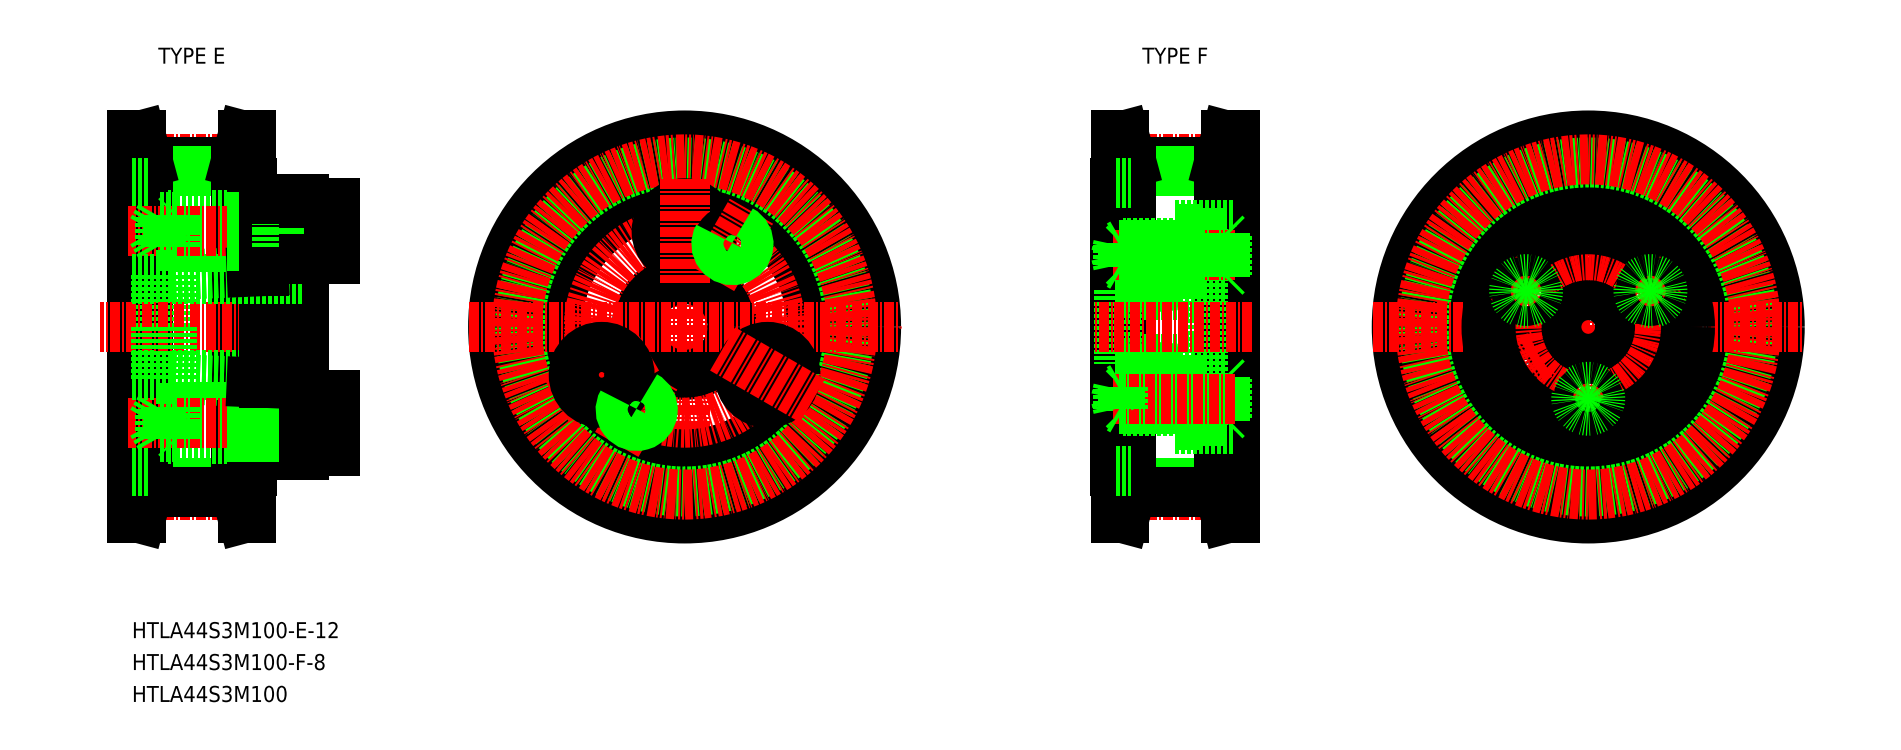
<metadata>
{"format":"dxf","ext":"dxf","renderer":"ezdxf+matplotlib","layout":"modelspace","background":"white","min_lineweight":24,"dpi":150}
</metadata>
<code>
0
SECTION
2
ENTITIES
0
TEXT
8
0
10
7929
20
2620
30
0
40
2
1
HTLA44S3M100-E-12
7
MISUMI
0
LINE
8
CENTER
10
7931
20
2638
30
0
11
7942
21
2638
31
0
0
LINE
8
CENTER
10
7931
20
2680
30
0
11
7942
21
2680
31
0
0
LINE
8
0
10
7931
20
2680
30
0
11
7942
21
2680
31
0
0
LINE
8
0
10
7931
20
2679
30
0
11
7942
21
2679
31
0
0
LINE
8
0
10
7931
20
2640
30
0
11
7942
21
2640
31
0
0
LINE
8
0
10
7931
20
2639
30
0
11
7942
21
2639
31
0
0
LINE
8
0
10
7929
20
2641
30
0
11
7929
21
2677
31
0
0
LINE
8
0
10
7931
20
2639
30
0
11
7931
21
2680
31
0
0
LINE
8
0
10
7930
20
2641
30
0
11
7930
21
2639
31
0
0
LINE
8
0
10
7931
20
2639
30
0
11
7930
21
2635
31
0
0
LINE
8
0
10
7929
20
2635
30
0
11
7930
21
2635
31
0
0
LINE
8
0
10
7930
20
2639
30
0
11
7929
21
2635
31
0
0
LINE
8
0
10
7929
20
2641
30
0
11
7929
21
2641
31
0
0
LINE
8
0
10
7930
20
2677
30
0
11
7930
21
2680
31
0
0
LINE
8
0
10
7929
20
2677
30
0
11
7929
21
2677
31
0
0
LINE
8
0
10
7931
20
2680
30
0
11
7930
21
2683
31
0
0
LINE
8
0
10
7929
20
2683
30
0
11
7930
21
2683
31
0
0
LINE
8
0
10
7930
20
2680
30
0
11
7929
21
2683
31
0
0
LINE
8
0
10
7944
20
2641
30
0
11
7944
21
2677
31
0
0
LINE
8
0
10
7943
20
2641
30
0
11
7943
21
2639
31
0
0
LINE
8
0
10
7942
20
2639
30
0
11
7942
21
2680
31
0
0
LINE
8
0
10
7944
20
2635
30
0
11
7943
21
2635
31
0
0
LINE
8
0
10
7943
20
2639
30
0
11
7944
21
2635
31
0
0
LINE
8
0
10
7942
20
2639
30
0
11
7943
21
2635
31
0
0
LINE
8
0
10
7942
20
2641
30
0
11
7944
21
2641
31
0
0
LINE
8
0
10
7943
20
2677
30
0
11
7943
21
2680
31
0
0
LINE
8
0
10
7942
20
2677
30
0
11
7944
21
2677
31
0
0
LINE
8
0
10
7944
20
2683
30
0
11
7943
21
2683
31
0
0
LINE
8
0
10
7943
20
2680
30
0
11
7944
21
2683
31
0
0
LINE
8
0
10
7942
20
2680
30
0
11
7943
21
2683
31
0
0
LINE
8
0
10
7944
20
2683
30
0
11
7944
21
2635
31
0
0
LINE
8
0
10
7943
20
2635
30
0
11
7943
21
2683
31
0
0
LINE
8
0
10
7930
20
2683
30
0
11
7930
21
2635
31
0
0
LINE
8
0
10
7929
20
2635
30
0
11
7929
21
2683
31
0
0
LINE
8
0
10
7944
20
2677
30
0
11
7944
21
2677
31
0
0
LINE
8
0
10
7944
20
2641
30
0
11
7944
21
2641
31
0
0
LINE
8
0
10
7929
20
2641
30
0
11
7931
21
2641
31
0
0
LINE
8
0
10
7929
20
2677
30
0
11
7931
21
2677
31
0
0
LINE
8
0
10
7946
20
2666
30
0
11
7946
21
2659
31
0
0
LINE
8
0
10
7951
20
2668
30
0
11
7951
21
2659
31
0
0
LINE
8
0
10
7934
20
2666
30
0
11
7934
21
2659
31
0
0
LINE
8
0
10
7932
20
2666
30
0
11
7932
21
2659
31
0
0
LINE
8
CENTER
10
7954
20
2659
30
0
11
7925
21
2659
31
0
0
LINE
8
0
10
7934
20
2653
30
0
11
7944
21
2652
31
0
0
LINE
8
0
10
7935
20
2649
30
0
11
7944
21
2649
31
0
0
LINE
8
0
10
7944
20
2649
30
0
11
7935
21
2649
31
0
0
LINE
8
0
10
7934
20
2653
30
0
11
7951
21
2653
31
0
0
LINE
8
0
10
7944
20
2645
30
0
11
7935
21
2645
31
0
0
LINE
8
0
10
7935
20
2645
30
0
11
7944
21
2645
31
0
0
LINE
8
CENTER
10
7958
20
2647
30
0
11
7929
21
2647
31
0
0
LINE
8
0
10
7935
20
2649
30
0
11
7933
21
2649
31
0
0
LINE
8
0
10
7935
20
2649
30
0
11
7934
21
2649
31
0
0
LINE
8
0
10
7935
20
2645
30
0
11
7933
21
2645
31
0
0
LINE
8
0
10
7935
20
2645
30
0
11
7934
21
2645
31
0
0
LINE
8
0
10
7934
20
2645
30
0
11
7934
21
2647
31
0
0
LINE
8
0
10
7933
20
2645
30
0
11
7932
21
2647
31
0
0
LINE
8
0
10
7934
20
2649
30
0
11
7934
21
2647
31
0
0
LINE
8
0
10
7933
20
2649
30
0
11
7932
21
2647
31
0
0
LINE
8
0
10
7933
20
2645
30
0
11
7933
21
2649
31
0
0
LINE
8
0
10
7935
20
2645
30
0
11
7935
21
2645
31
0
0
LINE
8
0
10
7935
20
2645
30
0
11
7935
21
2647
31
0
0
LINE
8
0
10
7935
20
2649
30
0
11
7935
21
2649
31
0
0
LINE
8
0
10
7935
20
2645
30
0
11
7935
21
2647
31
0
0
LINE
8
0
10
7935
20
2649
30
0
11
7935
21
2647
31
0
0
LINE
8
0
10
7935
20
2649
30
0
11
7935
21
2647
31
0
0
LINE
8
0
10
7932
20
2653
30
0
11
7934
21
2653
31
0
0
LINE
8
0
10
7932
20
2653
30
0
11
7932
21
2659
31
0
0
LINE
8
0
10
7929
20
2653
30
0
11
7932
21
2653
31
0
0
LINE
8
0
10
7934
20
2653
30
0
11
7934
21
2659
31
0
0
LINE
8
0
10
7946
20
2649
30
0
11
7946
21
2652
31
0
0
LINE
8
0
10
7951
20
2651
30
0
11
7951
21
2659
31
0
0
LINE
8
0
10
7946
20
2643
30
0
11
7951
21
2643
31
0
0
LINE
8
0
10
7951
20
2649
30
0
11
7946
21
2649
31
0
0
LINE
8
0
10
7951
20
2645
30
0
11
7946
21
2645
31
0
0
LINE
8
0
10
7947
20
2645
30
0
11
7947
21
2647
31
0
0
LINE
8
0
10
7946
20
2645
30
0
11
7946
21
2649
31
0
0
LINE
8
0
10
7946
20
2645
30
0
11
7944
21
2645
31
0
0
LINE
8
0
10
7946
20
2643
30
0
11
7946
21
2645
31
0
0
LINE
8
0
10
7946
20
2649
30
0
11
7947
21
2649
31
0
0
LINE
8
0
10
7946
20
2645
30
0
11
7947
21
2645
31
0
0
LINE
8
0
10
7946
20
2649
30
0
11
7944
21
2649
31
0
0
LINE
8
0
10
7946
20
2649
30
0
11
7944
21
2649
31
0
0
LINE
8
0
10
7946
20
2645
30
0
11
7944
21
2645
31
0
0
LINE
8
0
10
7947
20
2649
30
0
11
7947
21
2647
31
0
0
LINE
8
0
10
7955
20
2644
30
0
11
7955
21
2647
31
0
0
LINE
8
0
10
7951
20
2644
30
0
11
7951
21
2651
31
0
0
LINE
8
0
10
7951
20
2644
30
0
11
7955
21
2644
31
0
0
LINE
8
0
10
7951
20
2643
30
0
11
7951
21
2644
31
0
0
LINE
8
0
10
7951
20
2651
30
0
11
7955
21
2651
31
0
0
LINE
8
0
10
7955
20
2651
30
0
11
7955
21
2647
31
0
0
LINE
8
0
10
7946
20
2652
30
0
11
7946
21
2659
31
0
0
LINE
8
0
10
7946
20
2652
30
0
11
7944
21
2652
31
0
0
LINE
8
0
10
7944
20
2669
30
0
11
7935
21
2669
31
0
0
LINE
8
0
10
7935
20
2669
30
0
11
7944
21
2669
31
0
0
LINE
8
0
10
7935
20
2673
30
0
11
7944
21
2673
31
0
0
LINE
8
0
10
7944
20
2673
30
0
11
7935
21
2673
31
0
0
LINE
8
0
10
7934
20
2665
30
0
11
7951
21
2665
31
0
0
LINE
8
0
10
7934
20
2666
30
0
11
7944
21
2666
31
0
0
LINE
8
CENTER
10
7958
20
2671
30
0
11
7929
21
2671
31
0
0
LINE
8
0
10
7935
20
2669
30
0
11
7933
21
2669
31
0
0
LINE
8
0
10
7935
20
2673
30
0
11
7933
21
2673
31
0
0
LINE
8
0
10
7935
20
2669
30
0
11
7934
21
2669
31
0
0
LINE
8
0
10
7935
20
2673
30
0
11
7934
21
2673
31
0
0
LINE
8
0
10
7932
20
2666
30
0
11
7934
21
2666
31
0
0
LINE
8
0
10
7929
20
2665
30
0
11
7932
21
2665
31
0
0
LINE
8
0
10
7934
20
2673
30
0
11
7934
21
2671
31
0
0
LINE
8
0
10
7933
20
2673
30
0
11
7932
21
2671
31
0
0
LINE
8
0
10
7933
20
2673
30
0
11
7933
21
2669
31
0
0
LINE
8
0
10
7933
20
2669
30
0
11
7932
21
2671
31
0
0
LINE
8
0
10
7934
20
2669
30
0
11
7934
21
2671
31
0
0
LINE
8
0
10
7935
20
2673
30
0
11
7935
21
2671
31
0
0
LINE
8
0
10
7935
20
2673
30
0
11
7935
21
2671
31
0
0
LINE
8
0
10
7935
20
2673
30
0
11
7935
21
2673
31
0
0
LINE
8
0
10
7935
20
2669
30
0
11
7935
21
2669
31
0
0
LINE
8
0
10
7935
20
2669
30
0
11
7935
21
2671
31
0
0
LINE
8
0
10
7935
20
2669
30
0
11
7935
21
2671
31
0
0
LINE
8
0
10
7955
20
2675
30
0
11
7955
21
2671
31
0
0
LINE
8
0
10
7951
20
2675
30
0
11
7951
21
2668
31
0
0
LINE
8
0
10
7946
20
2675
30
0
11
7946
21
2673
31
0
0
LINE
8
0
10
7951
20
2669
30
0
11
7946
21
2669
31
0
0
LINE
8
0
10
7951
20
2673
30
0
11
7946
21
2673
31
0
0
LINE
8
0
10
7946
20
2669
30
0
11
7946
21
2666
31
0
0
LINE
8
0
10
7946
20
2666
30
0
11
7944
21
2666
31
0
0
LINE
8
0
10
7946
20
2673
30
0
11
7947
21
2673
31
0
0
LINE
8
0
10
7946
20
2669
30
0
11
7947
21
2669
31
0
0
LINE
8
0
10
7946
20
2673
30
0
11
7944
21
2673
31
0
0
LINE
8
0
10
7946
20
2673
30
0
11
7944
21
2673
31
0
0
LINE
8
0
10
7946
20
2669
30
0
11
7944
21
2669
31
0
0
LINE
8
0
10
7946
20
2669
30
0
11
7944
21
2669
31
0
0
LINE
8
0
10
7946
20
2673
30
0
11
7946
21
2669
31
0
0
LINE
8
0
10
7947
20
2673
30
0
11
7947
21
2671
31
0
0
LINE
8
0
10
7947
20
2669
30
0
11
7947
21
2671
31
0
0
LINE
8
0
10
7955
20
2668
30
0
11
7955
21
2671
31
0
0
LINE
8
0
10
7951
20
2668
30
0
11
7955
21
2668
31
0
0
LINE
8
0
10
7946
20
2675
30
0
11
7951
21
2675
31
0
0
LINE
8
0
10
7951
20
2675
30
0
11
7955
21
2675
31
0
0
LINE
8
0
10
7951
20
2675
30
0
11
7951
21
2675
31
0
0
LINE
8
CENTER
10
7999
20
2632
30
0
11
7999
21
2686
31
0
0
CIRCLE
8
0
10
7999
20
2659
30
0
40
19.52
0
CIRCLE
8
0
10
7999
20
2659
30
0
40
24
0
CIRCLE
8
0
10
7999
20
2659
30
0
40
18
0
CIRCLE
8
0
10
7999
20
2659
30
0
40
16
0
CIRCLE
8
0
10
7999
20
2659
30
0
40
16
0
CIRCLE
8
0
10
7999
20
2659
30
0
40
6
0
CIRCLE
8
0
10
7999
20
2659
30
0
40
20.62
0
CIRCLE
8
CENTER
10
7999
20
2659
30
0
40
12
0
CIRCLE
8
CENTER
10
7999
20
2659
30
0
40
21.01
0
LINE
8
CENTER
10
7972
20
2659
30
0
11
8026
21
2659
31
0
0
LINE
8
CENTER
10
7983
20
2650
30
0
11
7994
21
2656
31
0
0
LINE
8
CENTER
10
7990
20
2644
30
0
11
7995
21
2653
31
0
0
CIRCLE
8
0
10
7988
20
2653
30
0
40
3.5
0
CIRCLE
8
0
10
7993
20
2649
30
0
40
1.8
0
ARC
8
0
10
7993
20
2649
30
0
40
2
50
150
51
62
0
CIRCLE
8
0
10
8009
20
2653
30
0
40
3.5
0
LINE
8
CENTER
10
8015
20
2650
30
0
11
8003
21
2656
31
0
0
CIRCLE
8
0
10
7999
20
2671
30
0
40
3.5
0
LINE
8
CENTER
10
7999
20
2678
30
0
11
7999
21
2665
31
0
0
CIRCLE
8
0
10
8005
20
2670
30
0
40
1.8
0
LINE
8
CENTER
10
8002
20
2665
30
0
11
8007
21
2674
31
0
0
ARC
8
0
10
8005
20
2670
30
0
40
2
50
150
51
62
0
LINE
8
CENTER
10
8055
20
2638
30
0
11
8066
21
2638
31
0
0
LINE
8
CENTER
10
8055
20
2680
30
0
11
8066
21
2680
31
0
0
LINE
8
0
10
8055
20
2680
30
0
11
8066
21
2680
31
0
0
LINE
8
0
10
8055
20
2679
30
0
11
8066
21
2679
31
0
0
LINE
8
0
10
8055
20
2640
30
0
11
8066
21
2640
31
0
0
LINE
8
0
10
8055
20
2639
30
0
11
8066
21
2639
31
0
0
LINE
8
0
10
8053
20
2641
30
0
11
8053
21
2677
31
0
0
LINE
8
0
10
8055
20
2639
30
0
11
8055
21
2680
31
0
0
LINE
8
0
10
8054
20
2641
30
0
11
8054
21
2639
31
0
0
LINE
8
0
10
8055
20
2639
30
0
11
8054
21
2635
31
0
0
LINE
8
0
10
8053
20
2635
30
0
11
8054
21
2635
31
0
0
LINE
8
0
10
8054
20
2639
30
0
11
8053
21
2635
31
0
0
LINE
8
0
10
8053
20
2641
30
0
11
8053
21
2641
31
0
0
LINE
8
0
10
8054
20
2677
30
0
11
8054
21
2680
31
0
0
LINE
8
0
10
8053
20
2677
30
0
11
8053
21
2677
31
0
0
LINE
8
0
10
8055
20
2680
30
0
11
8054
21
2683
31
0
0
LINE
8
0
10
8053
20
2683
30
0
11
8054
21
2683
31
0
0
LINE
8
0
10
8054
20
2680
30
0
11
8053
21
2683
31
0
0
LINE
8
0
10
8068
20
2641
30
0
11
8068
21
2677
31
0
0
LINE
8
0
10
8067
20
2641
30
0
11
8067
21
2639
31
0
0
LINE
8
0
10
8066
20
2639
30
0
11
8066
21
2680
31
0
0
LINE
8
0
10
8067
20
2635
30
0
11
8066
21
2635
31
0
0
LINE
8
0
10
8067
20
2639
30
0
11
8067
21
2635
31
0
0
LINE
8
0
10
8066
20
2639
30
0
11
8066
21
2635
31
0
0
LINE
8
0
10
8066
20
2641
30
0
11
8067
21
2641
31
0
0
LINE
8
0
10
8067
20
2677
30
0
11
8067
21
2680
31
0
0
LINE
8
0
10
8066
20
2677
30
0
11
8067
21
2677
31
0
0
LINE
8
0
10
8067
20
2683
30
0
11
8066
21
2683
31
0
0
LINE
8
0
10
8067
20
2680
30
0
11
8067
21
2683
31
0
0
LINE
8
0
10
8066
20
2680
30
0
11
8066
21
2683
31
0
0
LINE
8
0
10
8067
20
2683
30
0
11
8067
21
2635
31
0
0
LINE
8
0
10
8066
20
2635
30
0
11
8066
21
2683
31
0
0
LINE
8
0
10
8054
20
2683
30
0
11
8054
21
2635
31
0
0
LINE
8
0
10
8053
20
2635
30
0
11
8053
21
2683
31
0
0
LINE
8
0
10
8067
20
2677
30
0
11
8068
21
2677
31
0
0
LINE
8
0
10
8067
20
2641
30
0
11
8068
21
2641
31
0
0
LINE
8
0
10
8053
20
2641
30
0
11
8055
21
2641
31
0
0
LINE
8
0
10
8053
20
2677
30
0
11
8055
21
2677
31
0
0
LINE
8
CENTER
10
8112
20
2632
30
0
11
8112
21
2686
31
0
0
CIRCLE
8
0
10
8112
20
2659
30
0
40
19.52
0
CIRCLE
8
0
10
8112
20
2659
30
0
40
24
0
CIRCLE
8
0
10
8112
20
2659
30
0
40
18
0
CIRCLE
8
0
10
8112
20
2659
30
0
40
20.62
0
CIRCLE
8
CENTER
10
8112
20
2659
30
0
40
21.01
0
LINE
8
CENTER
10
8085
20
2659
30
0
11
8139
21
2659
31
0
0
LINE
8
CENTER
10
8122
20
2653
30
0
11
8117
21
2656
31
0
0
CIRCLE
8
0
10
8120
20
2655
30
0
40
2.75
0
CIRCLE
8
0
10
8112
20
2659
30
0
40
12.75
0
CIRCLE
8
0
10
8104
20
2655
30
0
40
2.75
0
LINE
8
CENTER
10
8101
20
2653
30
0
11
8107
21
2656
31
0
0
CIRCLE
8
0
10
8112
20
2659
30
0
40
4
0
CIRCLE
8
0
10
8112
20
2668
30
0
40
2.75
0
CIRCLE
8
CENTER
10
8112
20
2659
30
0
40
9
0
CIRCLE
8
0
10
8112
20
2659
30
0
40
12.25
0
LINE
8
CENTER
10
8117
20
2662
30
0
11
8122
21
2665
31
0
0
CIRCLE
8
0
10
8120
20
2664
30
0
40
1.23
0
CIRCLE
8
0
10
8120
20
2664
30
0
40
1.5
0
LINE
8
CENTER
10
8107
20
2662
30
0
11
8101
21
2665
31
0
0
CIRCLE
8
0
10
8104
20
2664
30
0
40
1.23
0
CIRCLE
8
0
10
8104
20
2664
30
0
40
1.5
0
CIRCLE
8
0
10
8112
20
2650
30
0
40
1.23
0
CIRCLE
8
0
10
8112
20
2650
30
0
40
1.5
0
LINE
8
0
10
8053
20
2663
30
0
11
8053
21
2663
31
0
0
LINE
8
0
10
8053
20
2655
30
0
11
8053
21
2655
31
0
0
LINE
8
0
10
8060
20
2646
30
0
11
8068
21
2646
31
0
0
LINE
8
0
10
8060
20
2672
30
0
11
8068
21
2672
31
0
0
LINE
8
0
10
8053
20
2655
30
0
11
8064
21
2655
31
0
0
LINE
8
0
10
8061
20
2647
30
0
11
8064
21
2647
31
0
0
LINE
8
0
10
8061
20
2671
30
0
11
8064
21
2671
31
0
0
LINE
8
0
10
8064
20
2671
30
0
11
8064
21
2647
31
0
0
LINE
8
0
10
8053
20
2664
30
0
11
8053
21
2655
31
0
0
LINE
8
0
10
8061
20
2671
30
0
11
8061
21
2670
31
0
0
LINE
8
0
10
8061
20
2667
30
0
11
8061
21
2663
31
0
0
LINE
8
0
10
8061
20
2655
30
0
11
8061
21
2652
31
0
0
LINE
8
0
10
8061
20
2649
30
0
11
8061
21
2647
31
0
0
LINE
8
0
10
8061
20
2654
30
0
11
8053
21
2655
31
0
0
LINE
8
0
10
8053
20
2663
30
0
11
8064
21
2663
31
0
0
LINE
8
0
10
8061
20
2664
30
0
11
8053
21
2664
31
0
0
LINE
8
0
10
8066
20
2671
30
0
11
8064
21
2671
31
0
0
LINE
8
0
10
8066
20
2665
30
0
11
8064
21
2665
31
0
0
LINE
8
CENTER
10
8068
20
2668
30
0
11
8052
21
2668
31
0
0
LINE
8
0
10
8067
20
2671
30
0
11
8067
21
2666
31
0
0
LINE
8
0
10
8066
20
2671
30
0
11
8066
21
2665
31
0
0
LINE
8
0
10
8066
20
2665
30
0
11
8067
21
2666
31
0
0
LINE
8
0
10
8066
20
2671
30
0
11
8067
21
2671
31
0
0
LINE
8
0
10
8063
20
2669
30
0
11
8054
21
2669
31
0
0
LINE
8
0
10
8064
20
2670
30
0
11
8054
21
2670
31
0
0
LINE
8
0
10
8063
20
2667
30
0
11
8054
21
2667
31
0
0
LINE
8
0
10
8064
20
2667
30
0
11
8054
21
2667
31
0
0
LINE
8
0
10
8063
20
2670
30
0
11
8063
21
2667
31
0
0
LINE
8
0
10
8063
20
2667
30
0
11
8064
21
2667
31
0
0
LINE
8
0
10
8063
20
2669
30
0
11
8064
21
2670
31
0
0
LINE
8
0
10
8054
20
2669
30
0
11
8054
21
2667
31
0
0
LINE
8
0
10
8054
20
2670
30
0
11
8054
21
2667
31
0
0
LINE
8
0
10
8054
20
2667
30
0
11
8054
21
2667
31
0
0
LINE
8
0
10
8054
20
2669
30
0
11
8054
21
2670
31
0
0
LINE
8
0
10
8054
20
2669
30
0
11
8053
21
2669
31
0
0
LINE
8
0
10
8054
20
2670
30
0
11
8053
21
2670
31
0
0
LINE
8
0
10
8053
20
2667
30
0
11
8053
21
2670
31
0
0
LINE
8
0
10
8053
20
2667
30
0
11
8053
21
2669
31
0
0
LINE
8
0
10
8053
20
2667
30
0
11
8053
21
2667
31
0
0
LINE
8
0
10
8053
20
2670
30
0
11
8053
21
2669
31
0
0
LINE
8
0
10
8053
20
2668
30
0
11
8053
21
2668
31
0
0
LINE
8
0
10
8053
20
2669
30
0
11
8053
21
2668
31
0
0
LINE
8
0
10
8054
20
2667
30
0
11
8053
21
2667
31
0
0
LINE
8
0
10
8053
20
2667
30
0
11
8053
21
2667
31
0
0
LINE
8
0
10
8053
20
2667
30
0
11
8053
21
2668
31
0
0
LINE
8
0
10
8054
20
2667
30
0
11
8053
21
2667
31
0
0
LINE
8
0
10
8066
20
2647
30
0
11
8064
21
2647
31
0
0
LINE
8
0
10
8066
20
2653
30
0
11
8064
21
2653
31
0
0
LINE
8
0
10
8067
20
2648
30
0
11
8067
21
2653
31
0
0
LINE
8
0
10
8066
20
2647
30
0
11
8066
21
2653
31
0
0
LINE
8
0
10
8066
20
2653
30
0
11
8067
21
2653
31
0
0
LINE
8
0
10
8066
20
2647
30
0
11
8067
21
2648
31
0
0
LINE
8
0
10
8063
20
2649
30
0
11
8054
21
2649
31
0
0
LINE
8
0
10
8064
20
2649
30
0
11
8054
21
2649
31
0
0
LINE
8
0
10
8063
20
2651
30
0
11
8054
21
2651
31
0
0
LINE
8
0
10
8064
20
2652
30
0
11
8054
21
2652
31
0
0
LINE
8
0
10
8063
20
2649
30
0
11
8063
21
2652
31
0
0
LINE
8
0
10
8063
20
2651
30
0
11
8064
21
2652
31
0
0
LINE
8
0
10
8063
20
2649
30
0
11
8064
21
2649
31
0
0
LINE
8
0
10
8054
20
2649
30
0
11
8054
21
2651
31
0
0
LINE
8
0
10
8054
20
2649
30
0
11
8054
21
2652
31
0
0
LINE
8
0
10
8054
20
2652
30
0
11
8054
21
2651
31
0
0
LINE
8
0
10
8054
20
2649
30
0
11
8054
21
2649
31
0
0
LINE
8
0
10
8060
20
2646
30
0
11
8060
21
2649
31
0
0
LINE
8
0
10
8060
20
2652
30
0
11
8060
21
2654
31
0
0
LINE
8
0
10
8060
20
2664
30
0
11
8060
21
2667
31
0
0
LINE
8
0
10
8060
20
2670
30
0
11
8060
21
2672
31
0
0
LINE
8
0
10
8064
20
2670
30
0
11
8061
21
2670
31
0
0
LINE
8
0
10
8064
20
2667
30
0
11
8061
21
2667
31
0
0
LINE
8
0
10
8064
20
2649
30
0
11
8061
21
2649
31
0
0
LINE
8
0
10
8064
20
2652
30
0
11
8061
21
2652
31
0
0
LINE
8
CENTER
10
8070
20
2659
30
0
11
8050
21
2659
31
0
0
LINE
8
CENTER
10
8068
20
2650
30
0
11
8052
21
2650
31
0
0
LINE
8
0
10
8054
20
2649
30
0
11
8053
21
2649
31
0
0
LINE
8
0
10
8054
20
2649
30
0
11
8053
21
2649
31
0
0
LINE
8
0
10
8053
20
2652
30
0
11
8053
21
2649
31
0
0
LINE
8
0
10
8053
20
2651
30
0
11
8053
21
2649
31
0
0
LINE
8
0
10
8053
20
2651
30
0
11
8053
21
2651
31
0
0
LINE
8
0
10
8053
20
2649
30
0
11
8053
21
2649
31
0
0
LINE
8
0
10
8053
20
2650
30
0
11
8053
21
2650
31
0
0
LINE
8
0
10
8053
20
2649
30
0
11
8053
21
2650
31
0
0
LINE
8
0
10
8054
20
2651
30
0
11
8053
21
2651
31
0
0
LINE
8
0
10
8053
20
2652
30
0
11
8053
21
2651
31
0
0
LINE
8
0
10
8053
20
2651
30
0
11
8053
21
2650
31
0
0
LINE
8
0
10
8054
20
2652
30
0
11
8053
21
2652
31
0
0
TEXT
8
0
10
7931
20
2692
30
0
40
2
1
TYPE E
7
MISUMI
72
     1
11
7937
21
2693
31
0
73
     2
0
TEXT
8
0
10
8054
20
2692
30
0
40
2
1
TYPE F
7
MISUMI
72
     1
11
8060
21
2693
31
0
73
     2
0
TEXT
8
0
10
7929
20
2616
30
0
40
2
1
HTLA44S3M100-F-8
7
MISUMI
0
TEXT
8
0
10
7929
20
2612
30
0
40
2
1
HTLA44S3M100
7
MISUMI
0
ENDSEC
0
EOF

</code>
